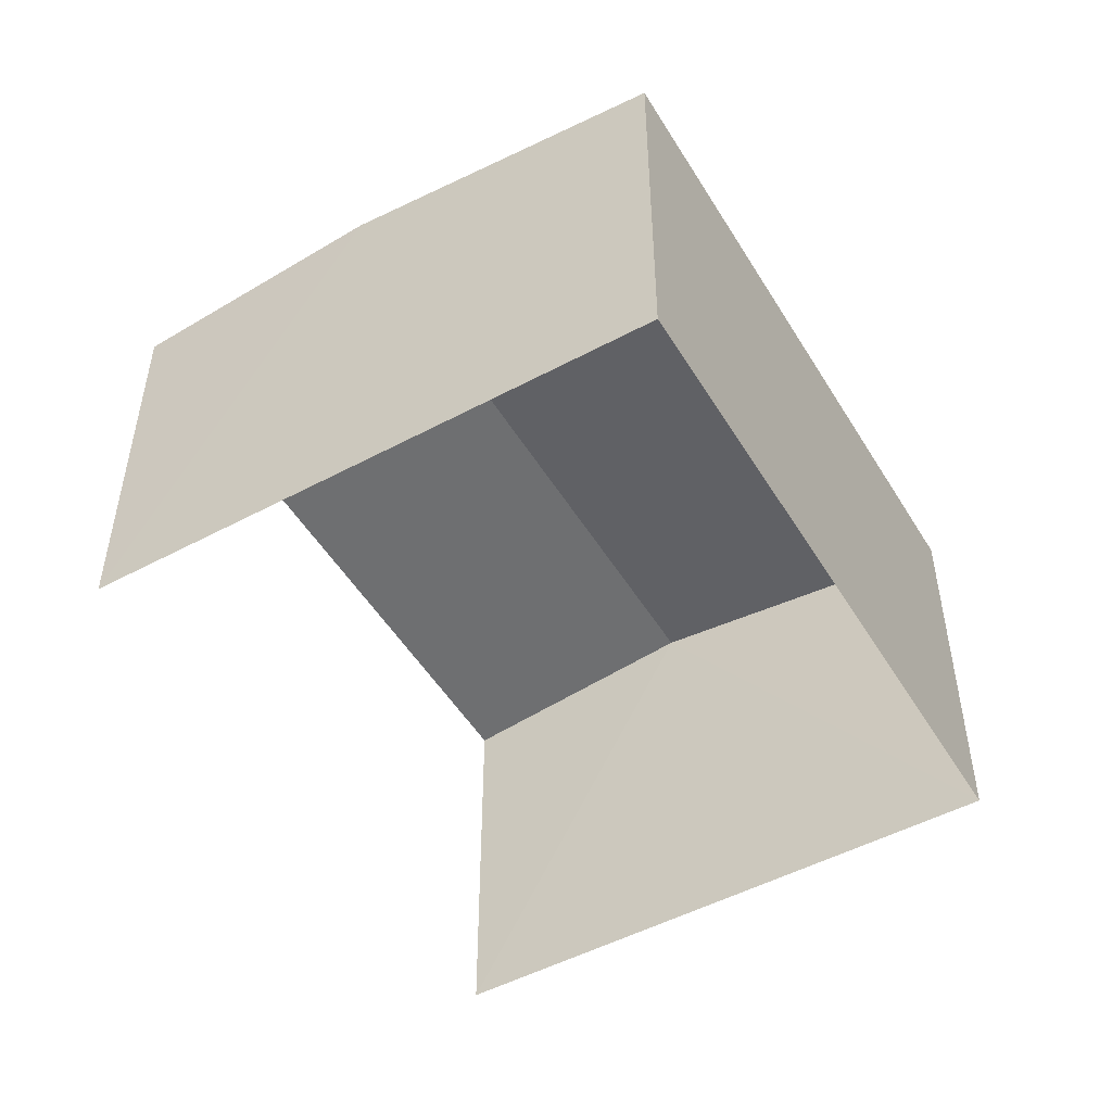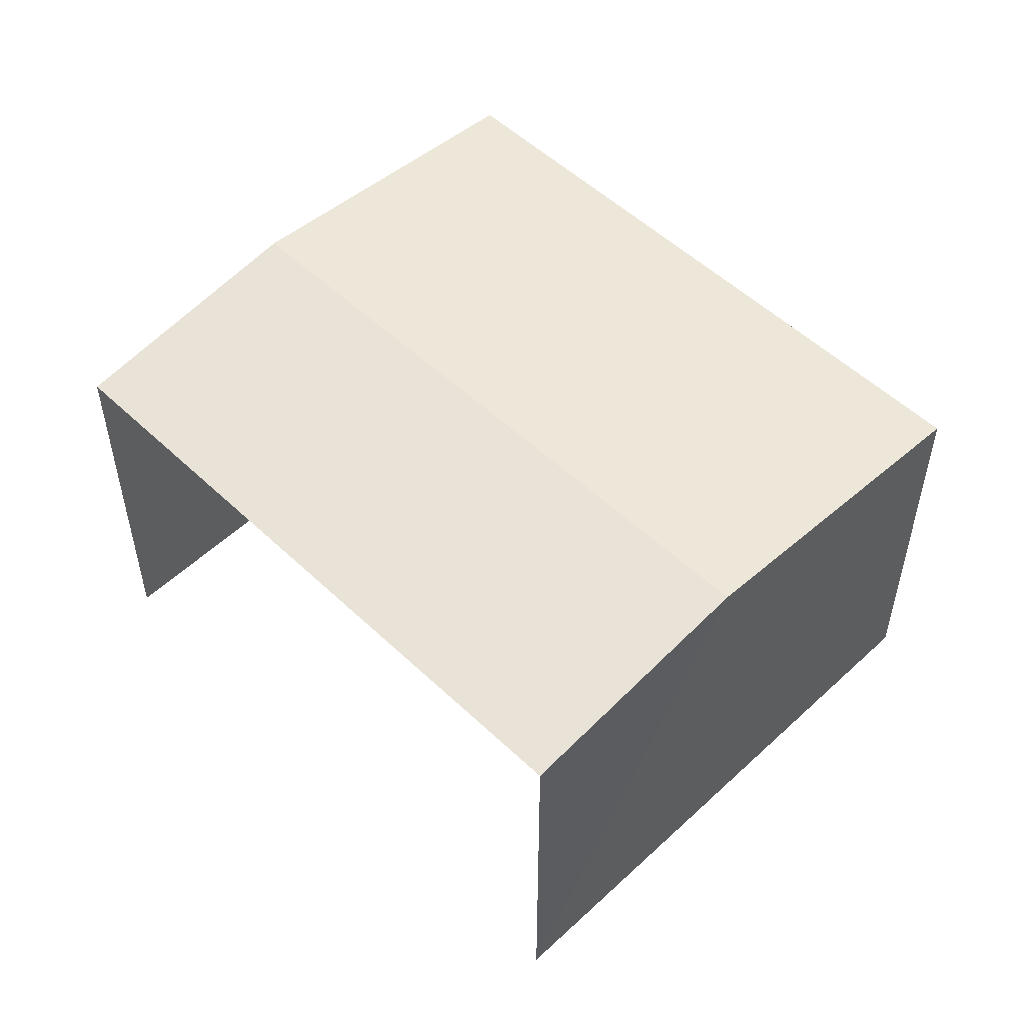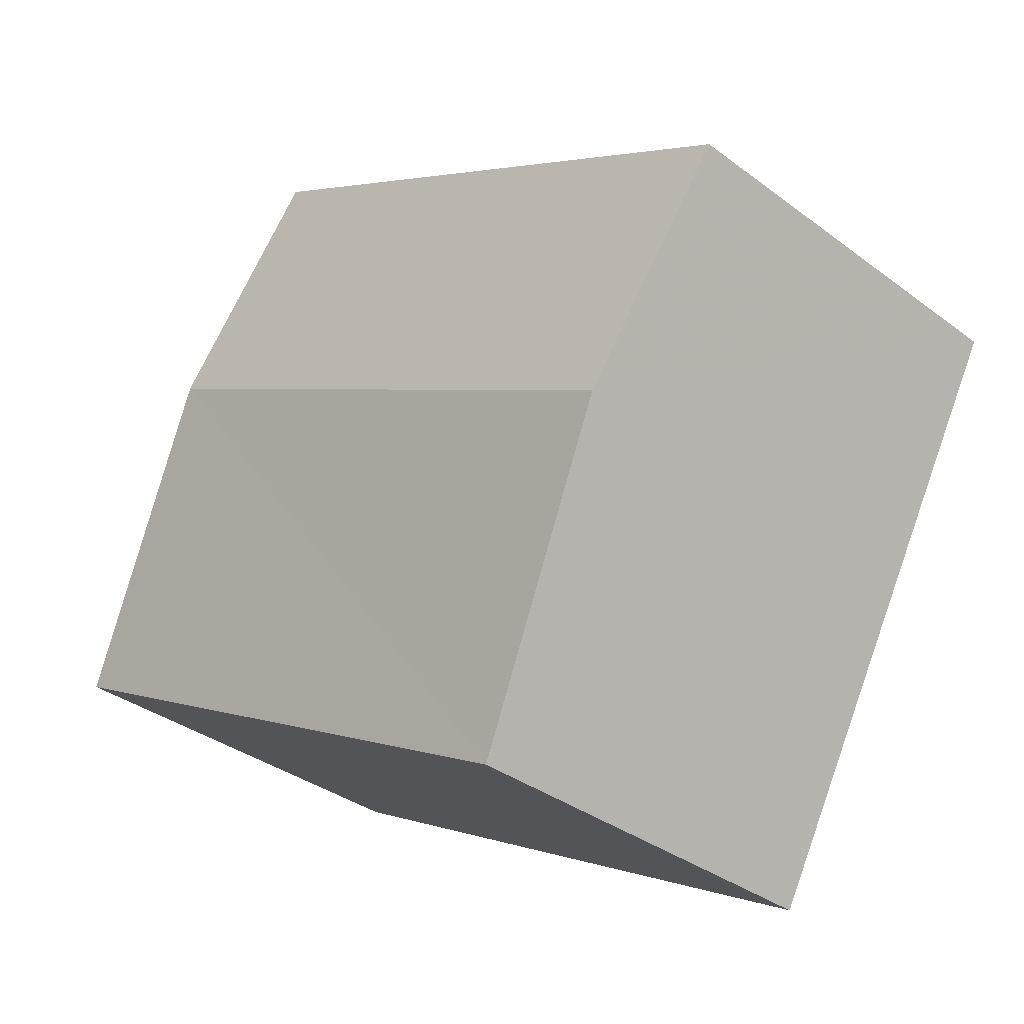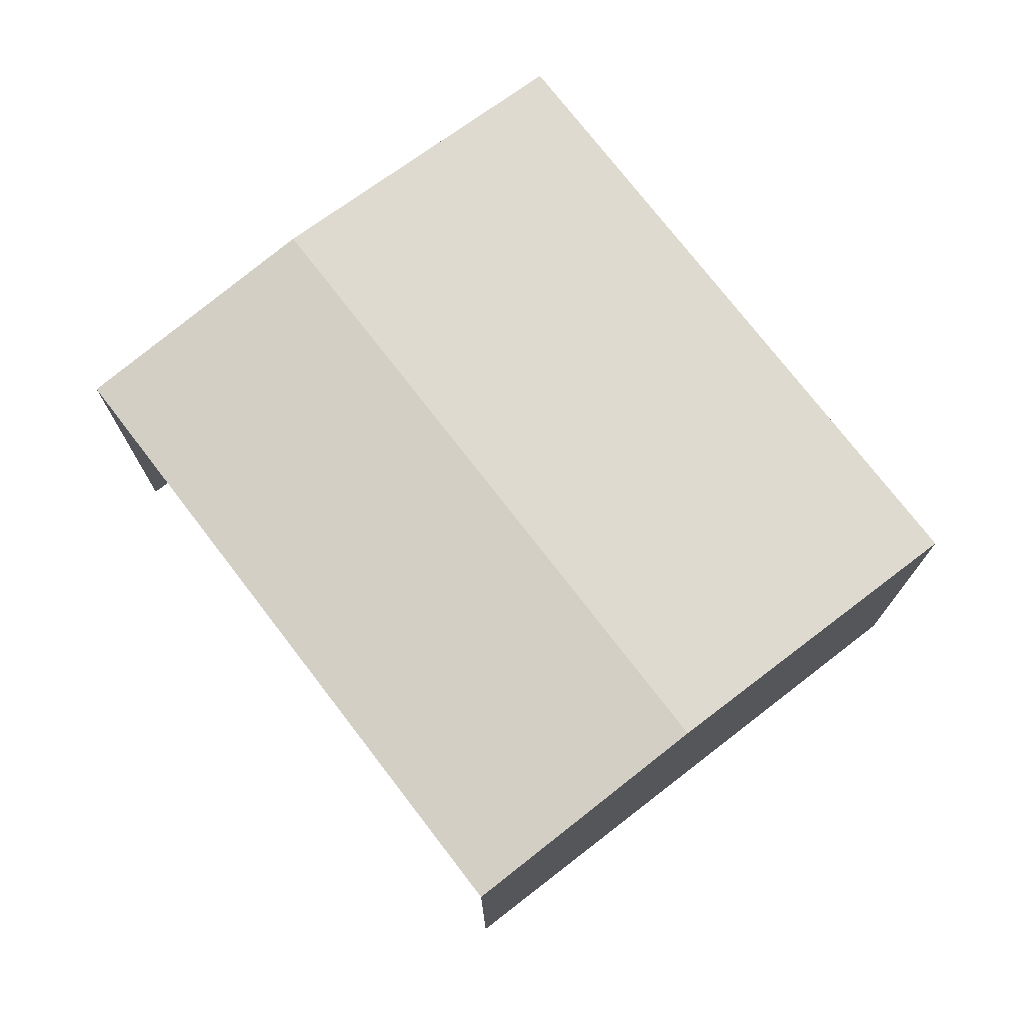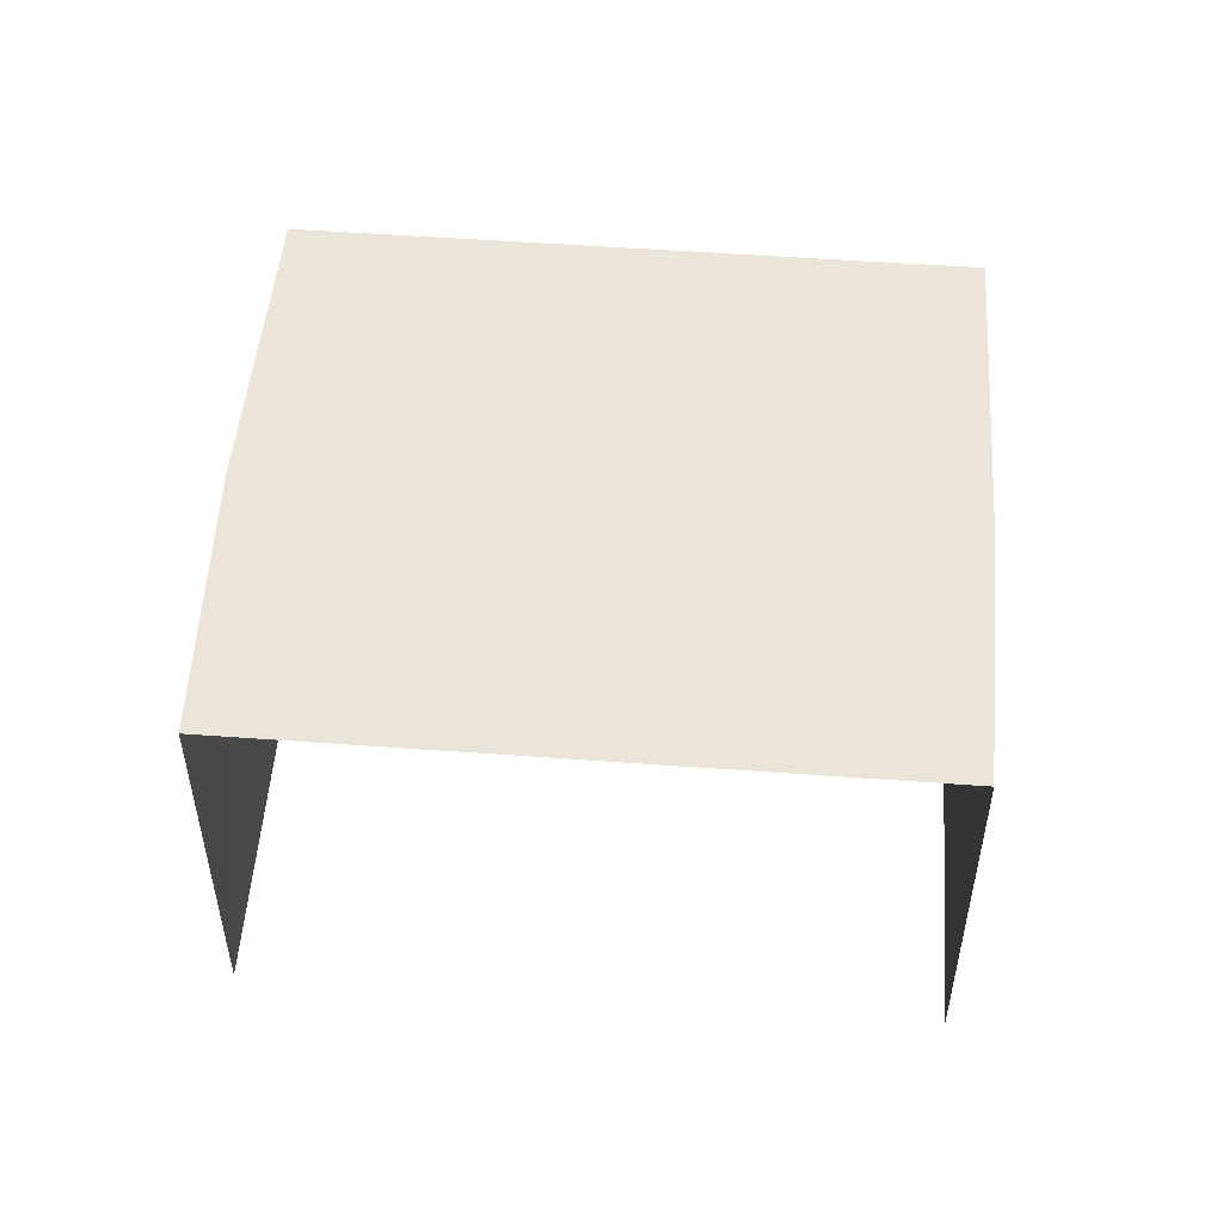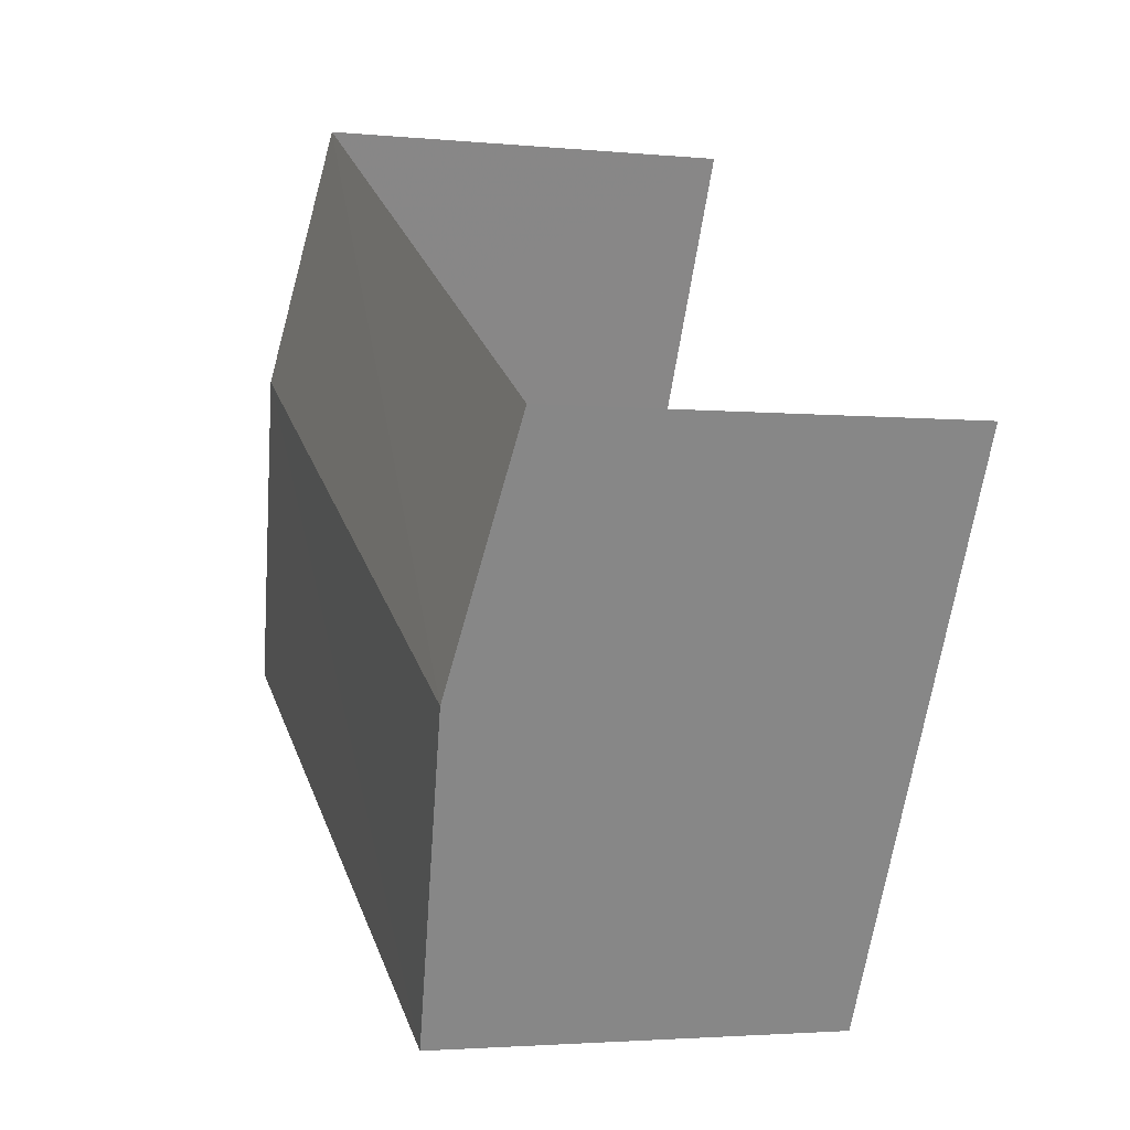
<metadata>
{"format":"obj","ext":"obj","renderer":"f3d","projection":"perspective","resolution":1024,"background":"white","views":[{"elev":-50.6,"azim":-88.0,"up":"+Z"},{"elev":53.4,"azim":-163.1,"up":"+Z"},{"elev":-34.5,"azim":44.7,"up":"+Y"},{"elev":74.8,"azim":-155.9,"up":"+Z"},{"elev":52.5,"azim":156.1,"up":"+Z"},{"elev":-2.3,"azim":70.6,"up":"+Y"}]}
</metadata>
<code>
v -2.205e+05 -1.25e+05 26.78
v -2.205e+05 -1.25e+05 26.78
v -2.205e+05 -1.25e+05 26.78
v -2.205e+05 -1.25e+05 26.78
v -2.205e+05 -1.25e+05 29.63
v -2.205e+05 -1.25e+05 29.43
v -2.205e+05 -1.25e+05 29.63
v -2.205e+05 -1.25e+05 29.43
v -2.205e+05 -1.25e+05 29.43
v -2.205e+05 -1.25e+05 29.43
f 1 2 3
f 1 4 2
f 8 3 2
f 6 8 2
f 5 6 7
f 5 8 6
f 7 9 5
f 7 10 9
f 9 1 5
f 1 3 5
f 3 8 5
f 10 4 1
f 9 10 1
f 6 2 7
f 2 4 7
f 4 10 7

</code>
